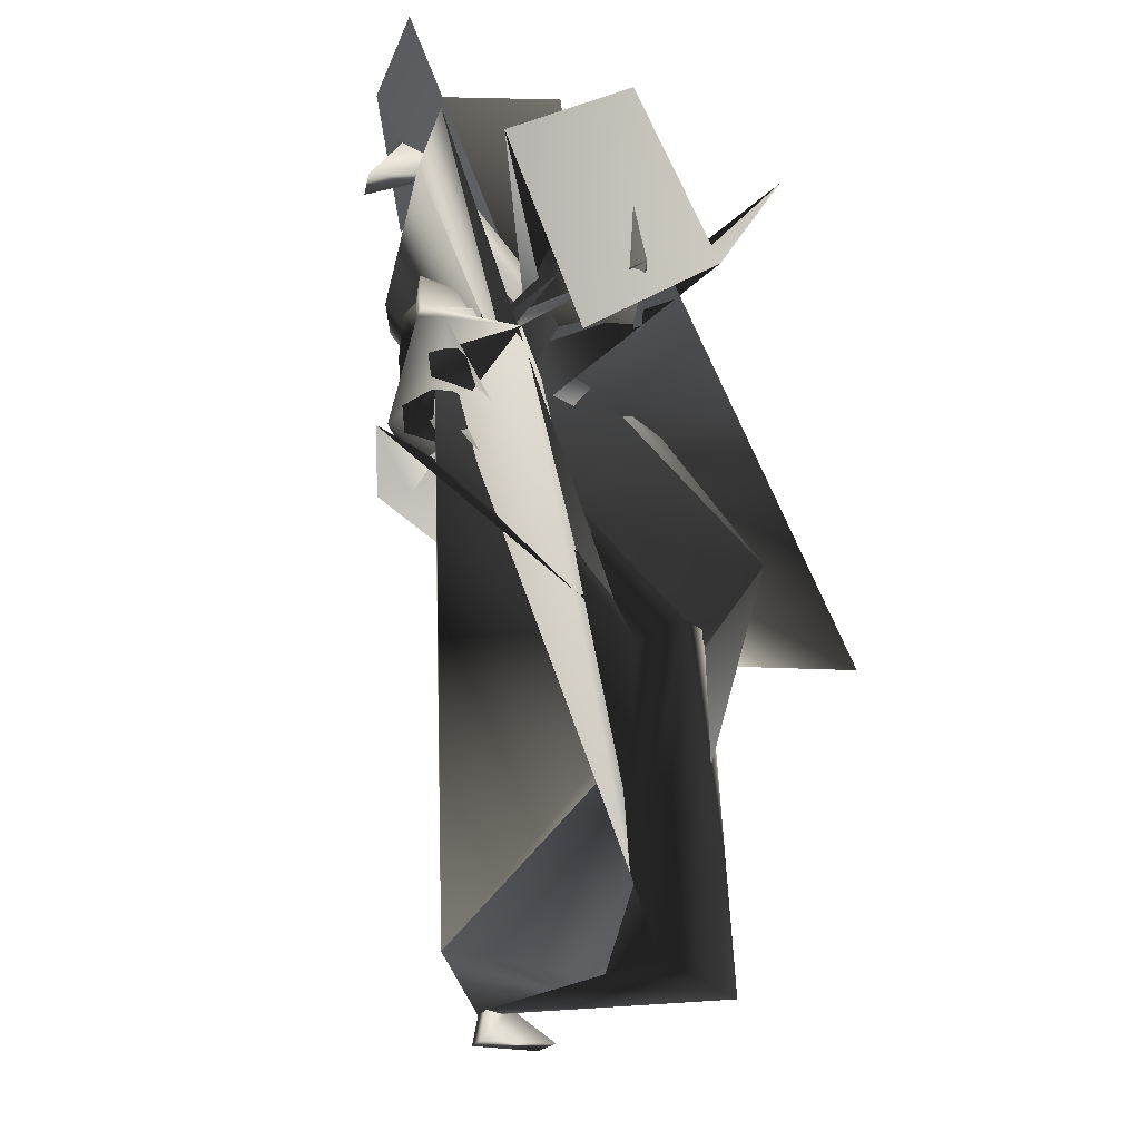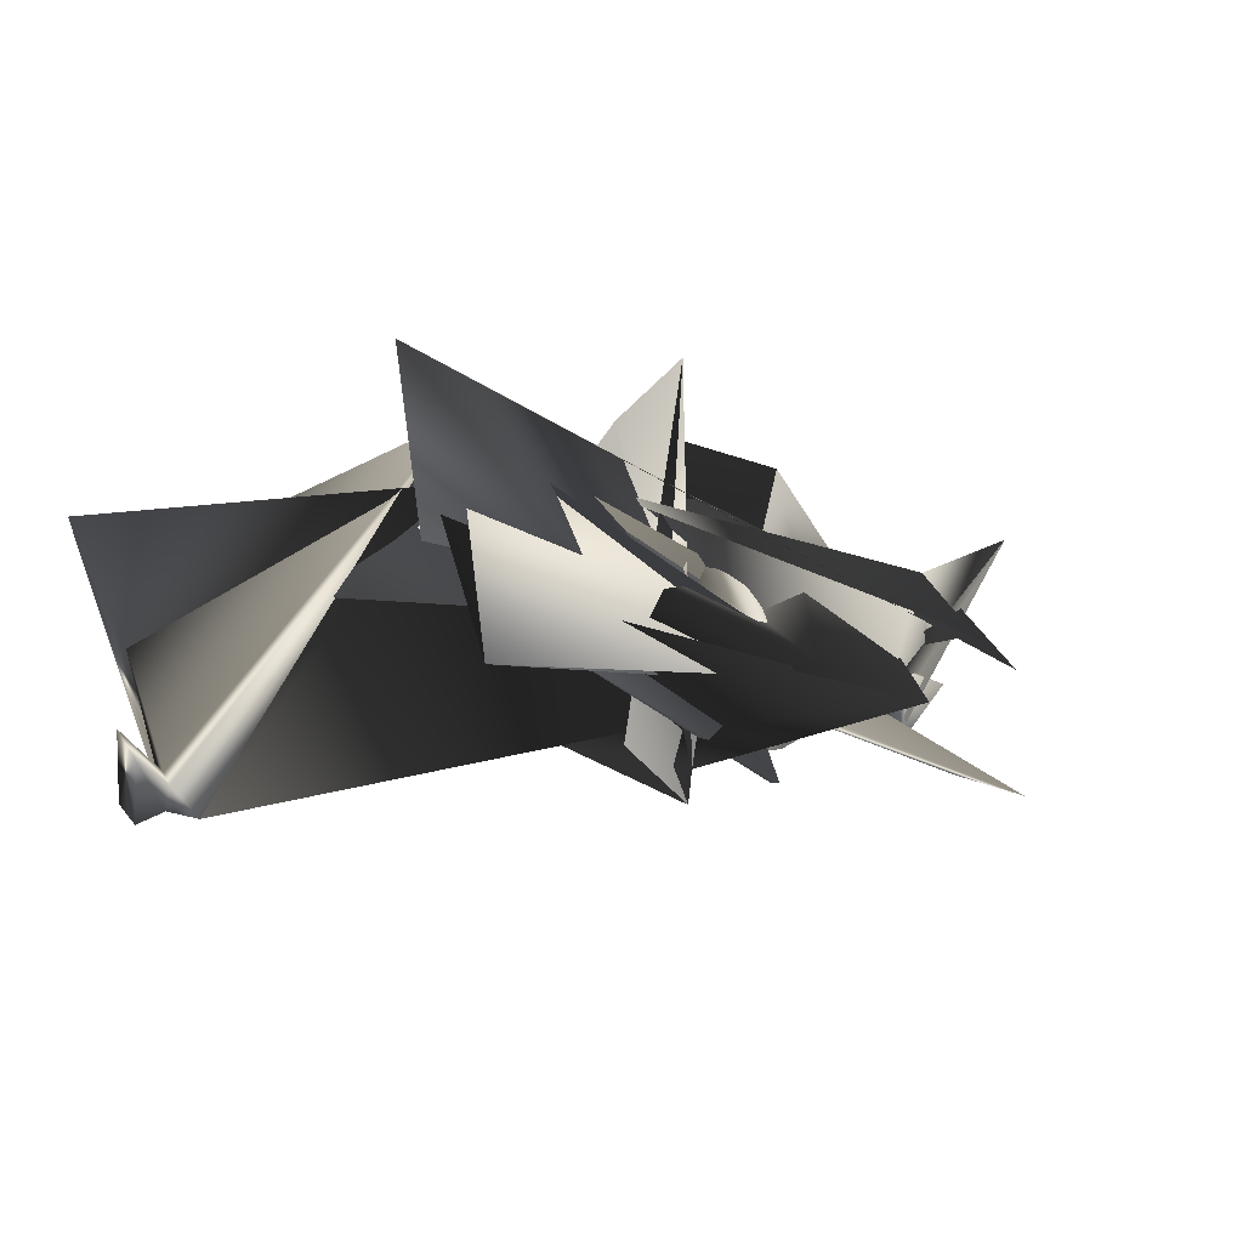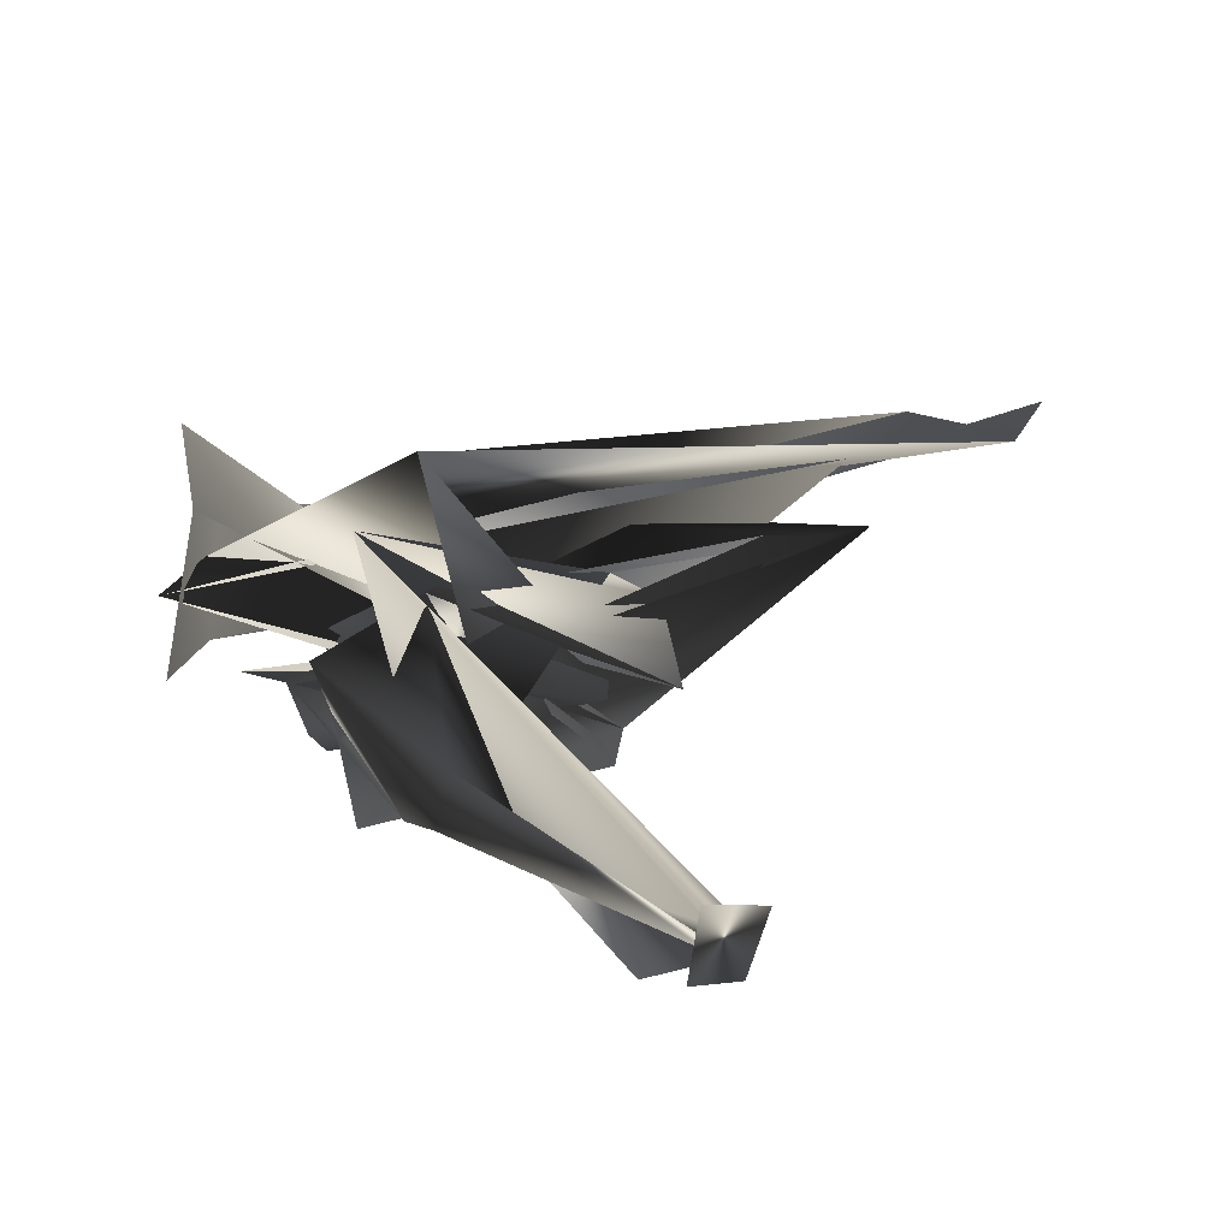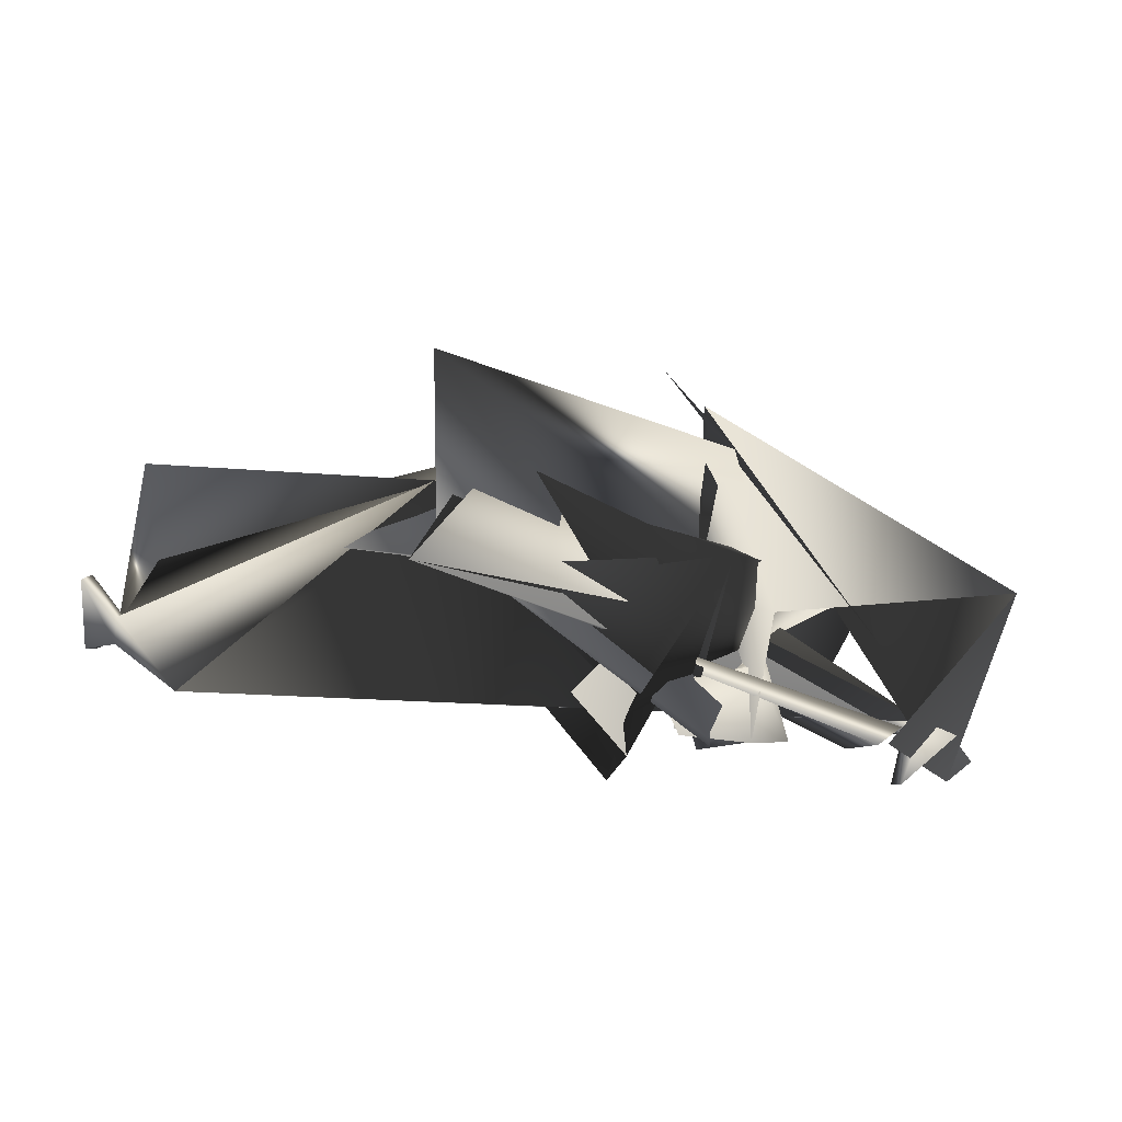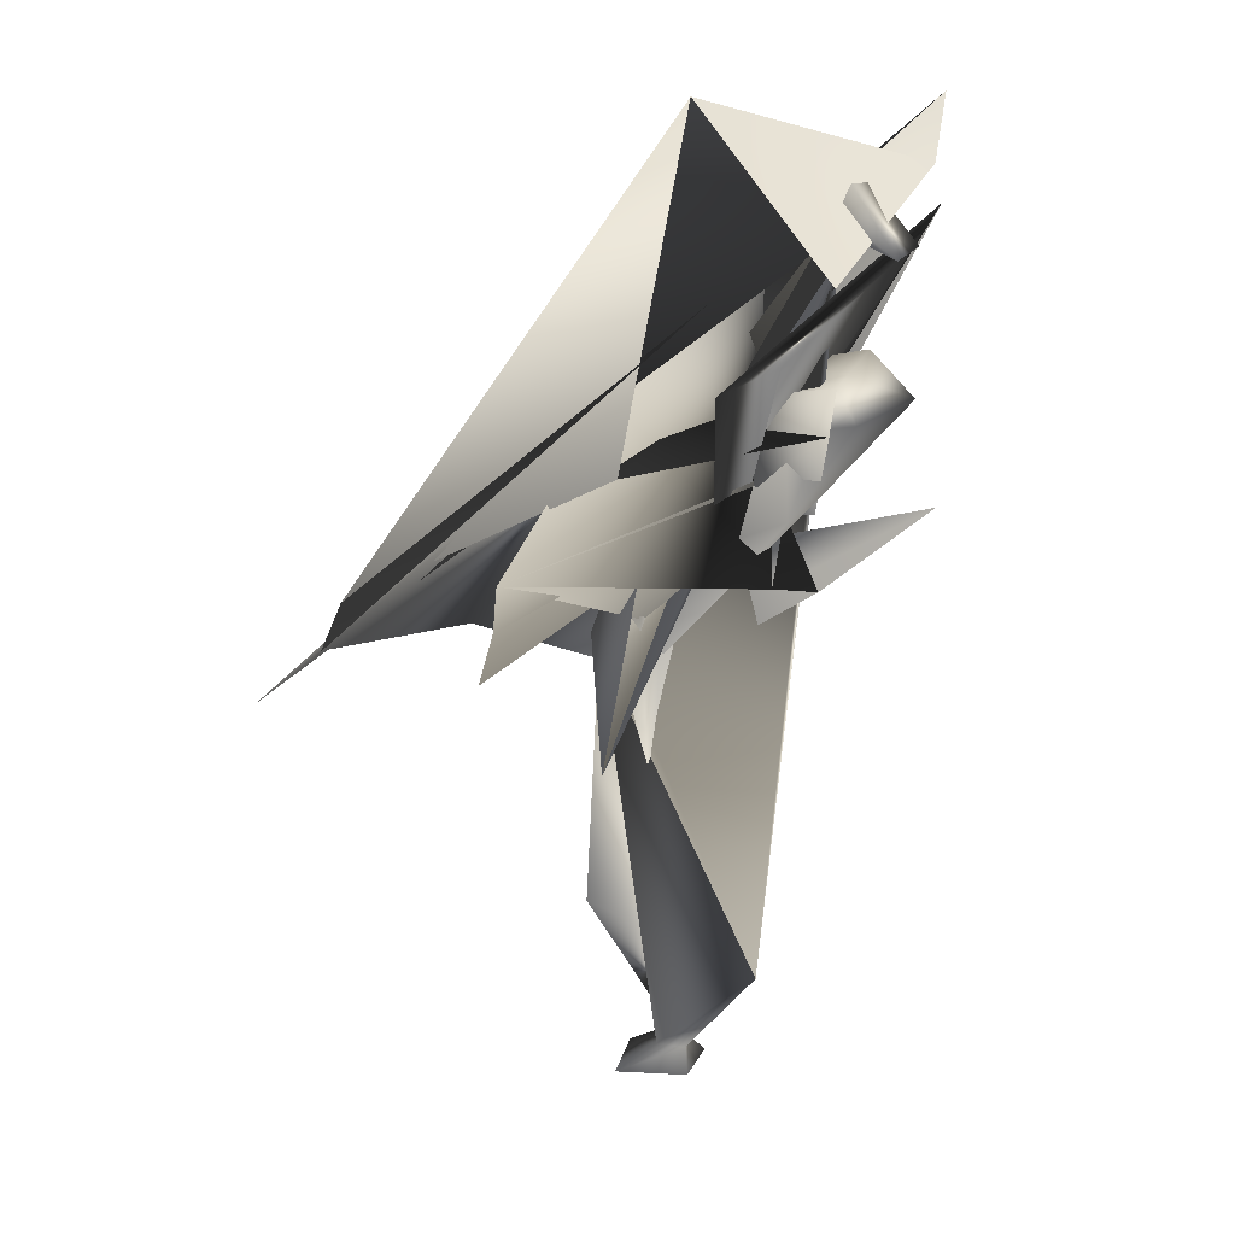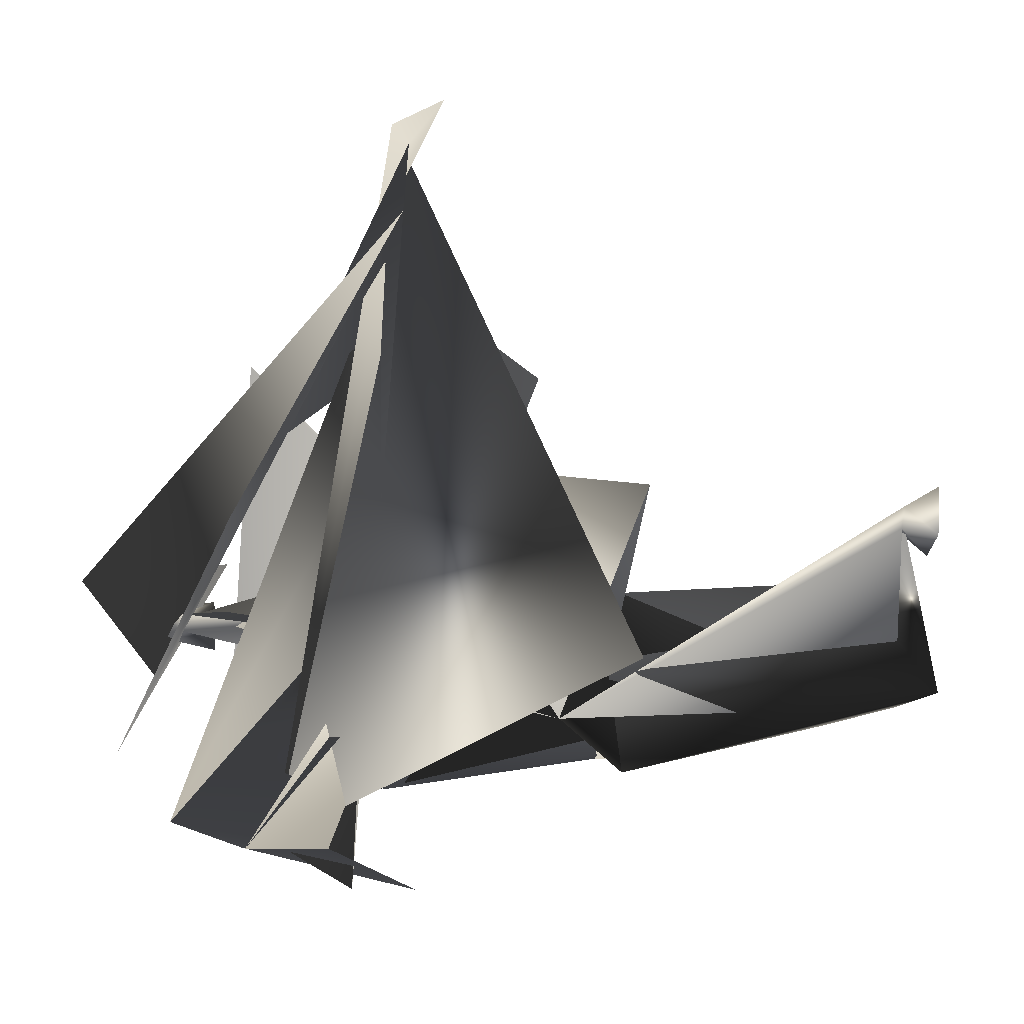
<metadata>
{"format":"obj","ext":"obj","renderer":"f3d","projection":"perspective","resolution":1024,"background":"white","views":[{"elev":-17.4,"azim":-102.7,"up":"+Y"},{"elev":22.5,"azim":64.4,"up":"+Z"},{"elev":26.7,"azim":-8.0,"up":"+Z"},{"elev":-1.4,"azim":90.7,"up":"+Z"},{"elev":27.2,"azim":111.4,"up":"+Y"},{"elev":79.1,"azim":-87.2,"up":"+Z"}]}
</metadata>
<code>
o T1L1M002_12
v 0.01568 0.6876 -0.01061
v 0.03717 0.6712 -0.01388
v 0.03717 0.7088 -0.006026
v 0.06354 0.6876 -0.01065
v -0.003833 0.7231 0.01178
v 0.04109 0.7459 0.008638
v 0.07038 0.7329 -0.001215
v 0.07818 0.6683 -0.01413
v 0.04596 0.6195 -0.01599
v -0.003845 0.6015 -0.01149
v -0.003847 0.6173 -0.01319
v 0.008865 0.6857 0.01373
v -0.02435 0.6876 -0.01059
v -0.04584 0.6712 -0.01382
v -0.04486 0.7088 -0.005969
v -0.07025 0.6876 -0.01056
v -0.04876 0.7459 0.0087
v -0.07904 0.7329 -0.001112
v -0.08686 0.6683 -0.01402
v -0.05365 0.6195 -0.01592
v -0.01653 0.6857 0.01375
v -0.003898 0.7647 -0.08193
v 0.05079 0.772 -0.08727
v 0.07227 0.7289 -0.08773
v 0.08009 0.6479 -0.07843
v -0.05957 0.772 -0.0872
v -0.08105 0.7289 -0.08763
v -0.08885 0.6479 -0.07832
v -0.07832 0.7531 0.0735
v -0.1476 0.7483 0.07601
v -0.2093 0.7379 0.0457
v -0.04653 0.6917 -0.0805
v -0.03005 0.6899 -0.04832
v -0.03704 0.68 0.02792
v -0.1718 0.6771 -0.1071
v -0.1905 0.6713 -0.08237
v -0.2117 0.6597 -0.009158
v 0.1902 0.6758 0.05232
v 0.1337 0.663 0.09162
v 0.06328 0.6701 0.08747
v 0.14 0.6794 -0.08825
v 0.1644 0.6761 -0.07748
v 0.03466 0.6747 -0.05908
v 0.01865 0.6696 -0.03712
v -0.04705 0.503 0.1793
v -0.1418 0.4514 0.2563
v -0.06461 0.4148 0.1163
v -0.03695 0.3706 0.1428
v -0.0436 0.3914 0.1911
v -0.07795 0.3972 0.2124
v -0.1462 0.4053 0.09901
v -0.1727 0.3548 0.114
v -0.1907 0.3743 0.1598
v -0.06532 0.3533 0.1675
v -0.1526 0.3432 0.149
v 0.1613 0.3523 0.1153
v -0.1202 0.1366 0.1201
v -0.09872 0.05843 0.1551
v 0.07882 0.08573 -0.02987
v -0.08905 0.02228 0.2351
v 0.1619 0.03493 0.05278
v 0.1339 0.03751 0.05413
v 0.1534 0.03193 0.02324
v 0.1325 0.03531 0.02797
v 0.1806 -0.0001978 0.09328
v 0.1194 0.0005292 0.09953
v 0.1079 0.0002151 0.0173
v 0.159 0.0005694 0.01836
v 0.005987 0.9108 -0.08067
v -0.02178 0.908 -0.08467
v 0.001911 0.9315 -0.06656
v -0.01964 0.9329 -0.06819
v 0.02908 0.9013 -0.136
v -0.03308 0.8964 -0.1401
v -0.02734 0.9564 -0.08912
v 0.01174 0.9664 -0.08186
v -0.2611 0.8636 -0.1013
v -0.1438 0.8555 -0.1044
v 0.3288 0.8661 -0.0596
v 0.214 0.8549 -0.08305
v 0.2633 0.4927 0.2057
v 0.3578 0.6078 0.146
v 0.4189 0.6915 0.1139
v -0.1469 0.5685 -0.1425
v -0.2901 0.8317 -0.04323
v -0.2697 0.9039 0.09208
v -0.3329 0.6109 0.02517
v -0.2954 0.7081 0.1715
v -0.3029 0.7971 0.2321
v 0.1374 0.5884 -0.05487
v 0.1285 0.5891 -0.09947
v 0.1034 0.5278 -0.03016
v 0.2649 0.7416 0.0575
v 0.4452 0.661 0.2577
v 0.5374 0.6606 0.232
v 0.5695 0.6838 0.207
v 0.5766 0.6192 0.2789
v -0.3374 0.6841 0.08662
v -0.2872 0.7809 0.08323
v -0.08356 0.3646 0.3714
v 0.01543 1.035 0.08005
v -0.07675 0.9667 -0.1398
v 0.07229 0.8817 -0.0885
v -0.1743 1.01 -0.1214
f 2 4 3 1
f 1 3 6 5
f 3 4 7 6
f 9 8 4 2
f 11 10 9 2
f 16 14 13 15
f 15 13 5 17
f 16 15 17 18
f 19 20 14 16
f 10 11 14 20
f 5 6 23 22
f 7 24 23 6
f 8 25 24 7
f 9 29 25 8
f 30 29 9 10
f 17 5 22 26
f 27 18 17 26
f 28 19 18 27
f 31 20 19 28
f 31 30 10 20
f 32 35 22 23
f 33 32 23 24
f 25 34 33 24
f 29 38 34 25
f 39 38 29 30
f 35 36 27 26
f 37 28 27 36
f 40 31 28 37
f 40 39 30 31
f 42 41 32 33
f 45 42 33 34
f 38 56 45 34
f 46 56 38 39
f 41 43 35 32
f 43 44 36 35
f 44 57 37 36
f 58 40 37 57
f 58 46 39 40
f 48 47 41 42
f 49 48 42 45
f 50 49 45 56
f 75 76 73 74
f 47 51 43 41
f 51 52 44 43
f 52 53 57 44
f 53 60 58 57
f 67 68 65 66
f 62 61 46 58
f 61 63 59 46
f 64 62 58 60
f 63 64 60 59
f 70 69 56 46
f 69 71 50 56
f 72 70 46 59
f 71 72 59 50
f 53 49 50 60
f 80 78 54 55
f 79 77 78 80
f 78 77 47 48
f 54 78 48 49
f 77 79 51 47
f 79 80 52 51
f 80 55 53 52
f 55 54 49 53
f 74 73 69 70
f 75 74 70 72
f 76 75 72 71
f 73 76 71 69
f 66 65 61 62
f 67 66 62 64
f 68 67 64 63
f 65 68 63 61
f 36 82 81 27
f 44 83 82 36
f 52 84 83 44
f 82 86 85 81
f 83 90 86 82
f 84 91 90 83
f 86 88 87 85
f 90 89 88 86
f 91 92 89 90
f 98 33 24 93
f 99 42 33 98
f 100 48 42 99
f 94 98 93 101
f 95 99 98 94
f 96 100 99 95
f 102 94 101 103
f 104 95 94 102
f 97 96 95 104
f 12 1 5
f 4 8 7
f 11 2 1
f 1 12 11
f 13 21 5
f 19 16 18
f 14 11 13
f 21 13 11
f 11 12 21
f 21 12 5
f 26 22 35
f 59 60 50

</code>
